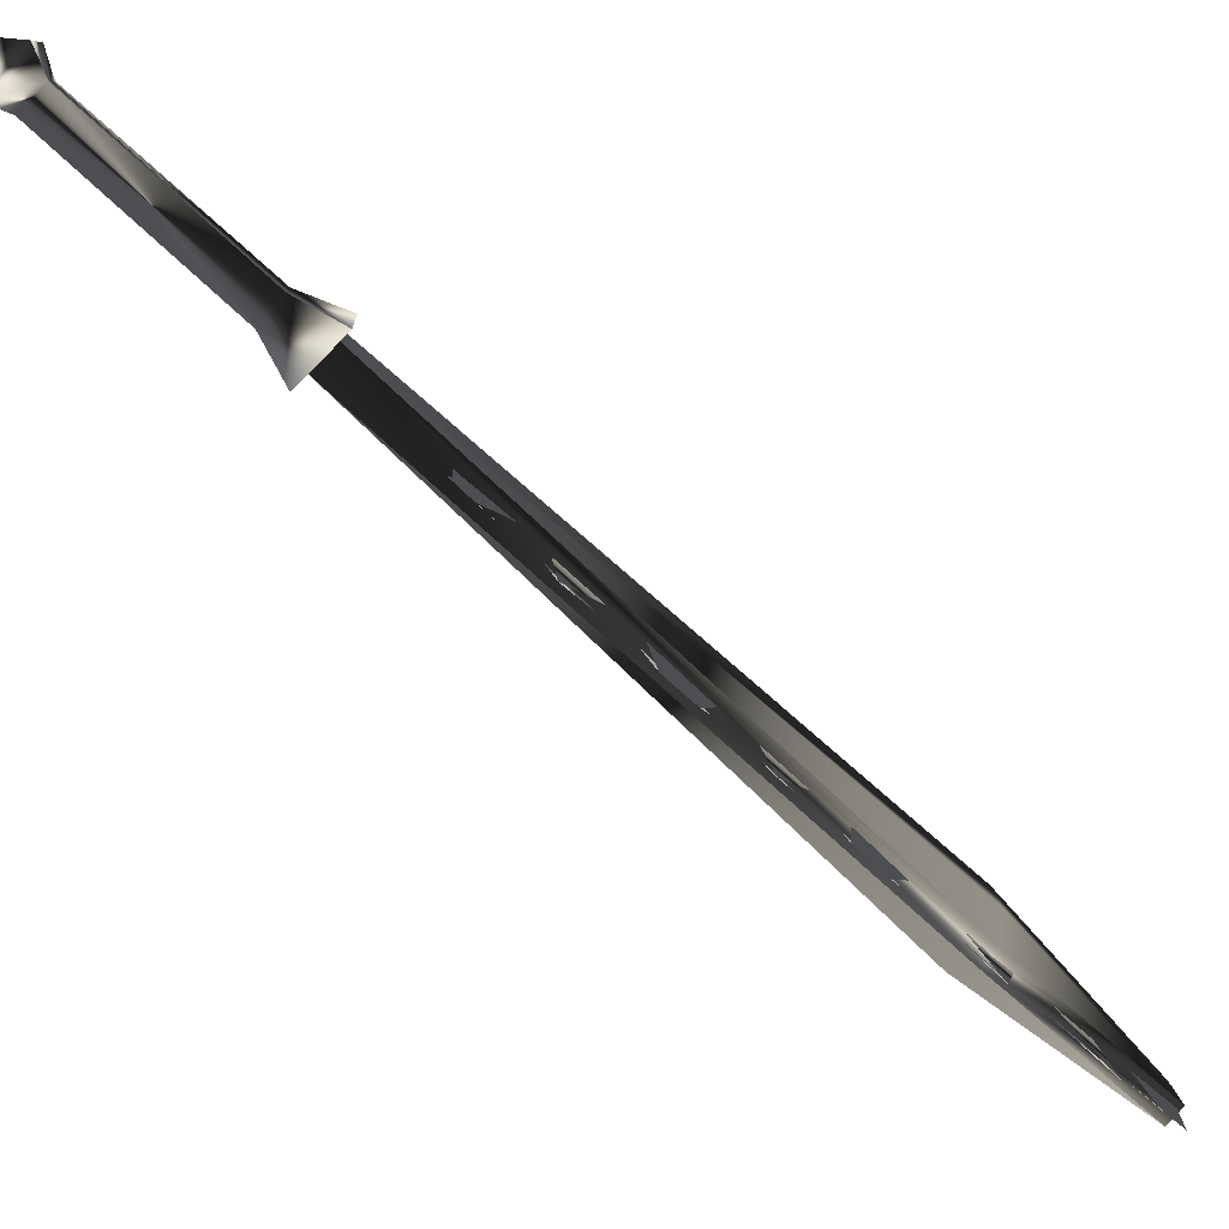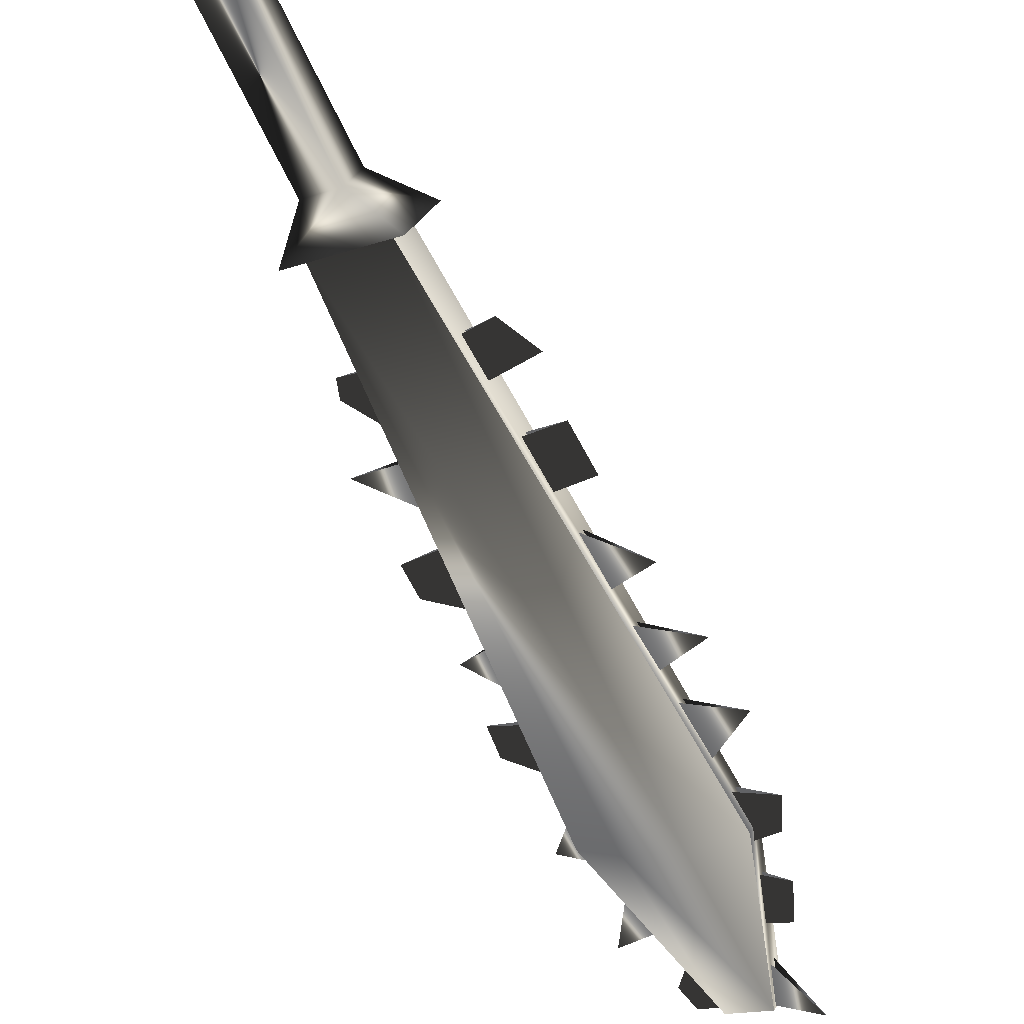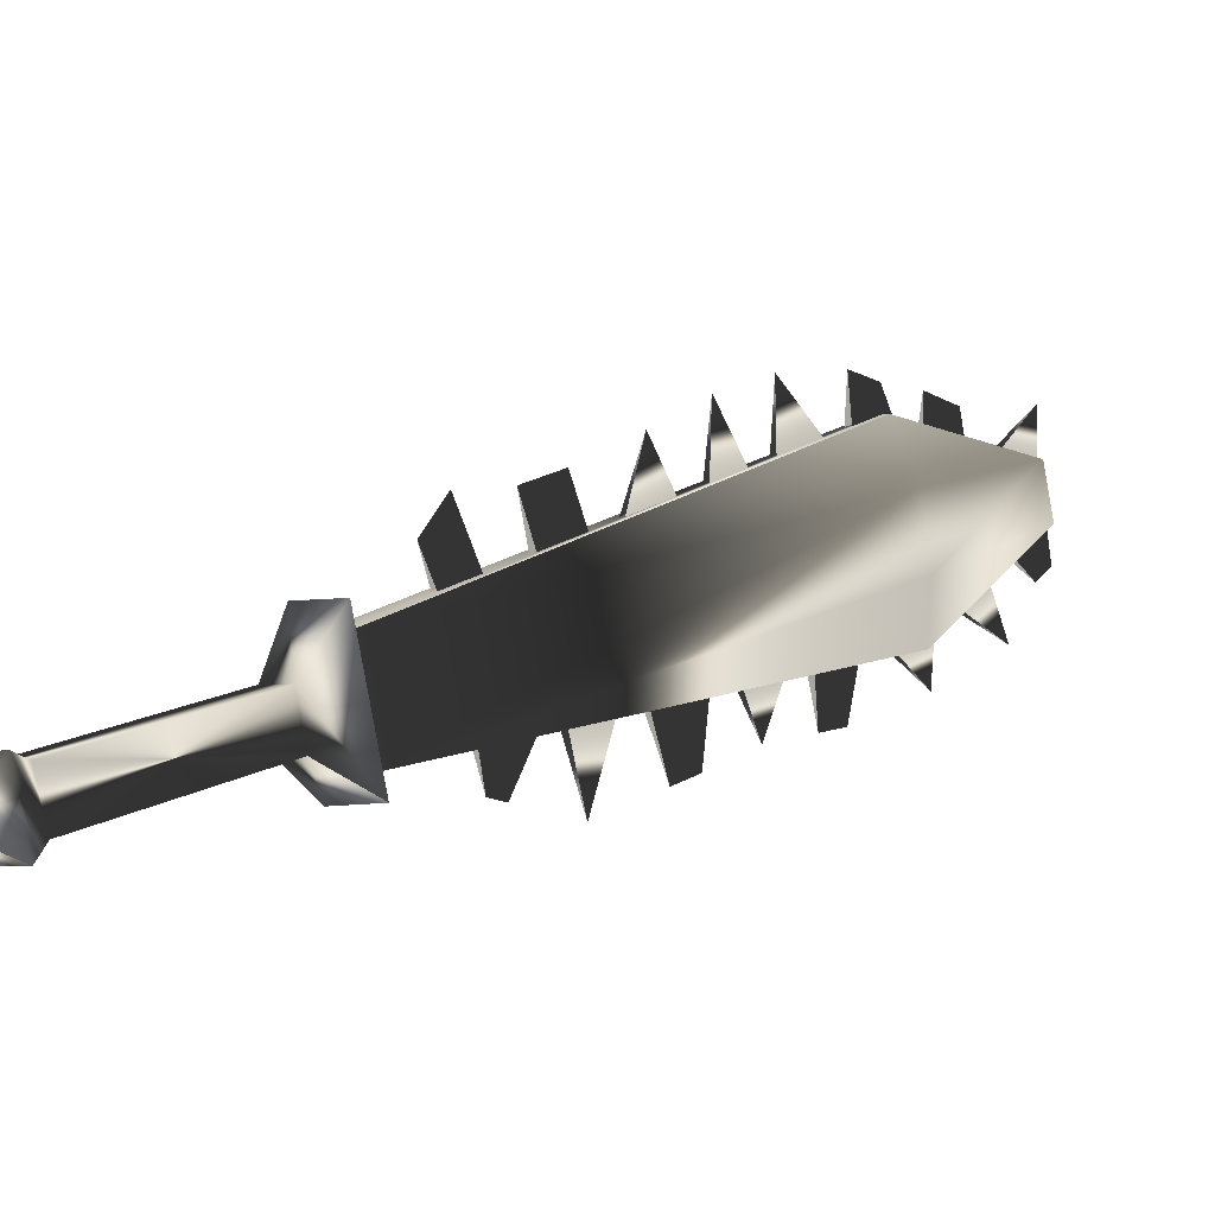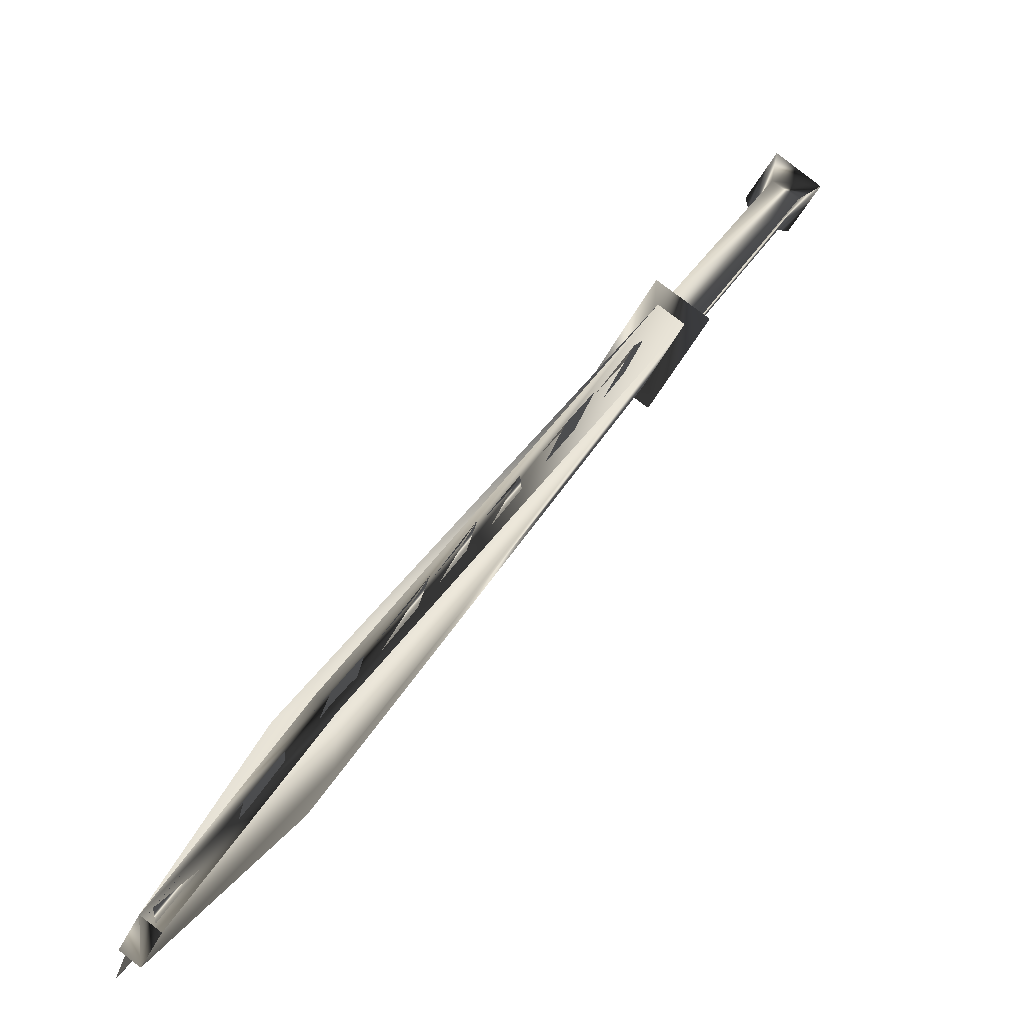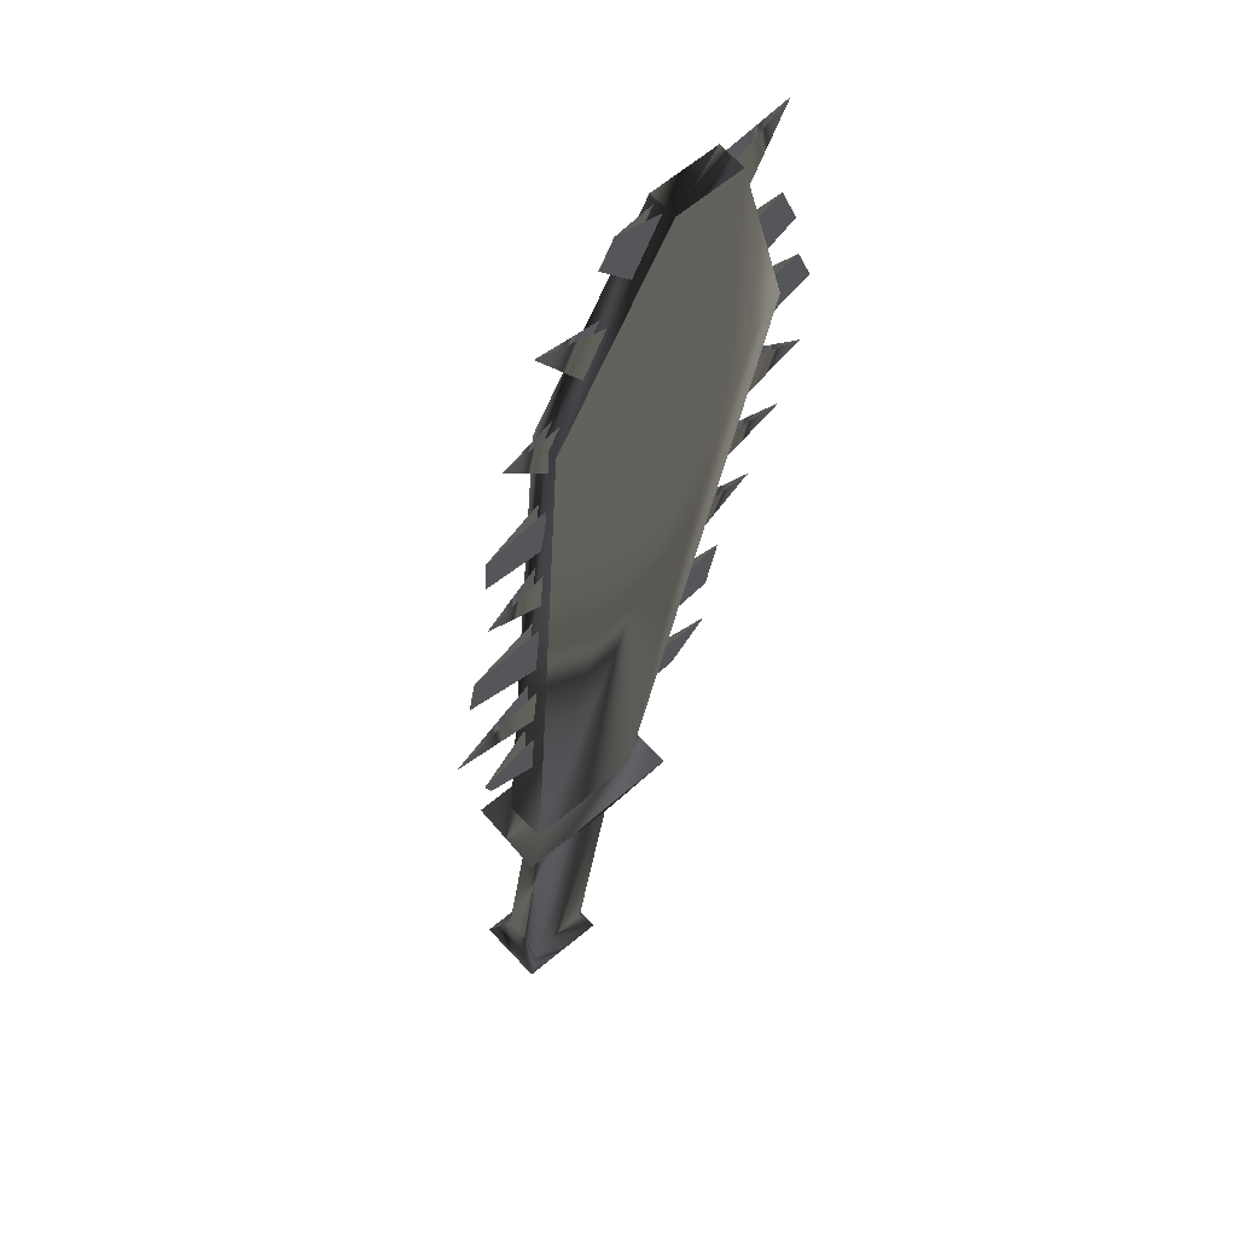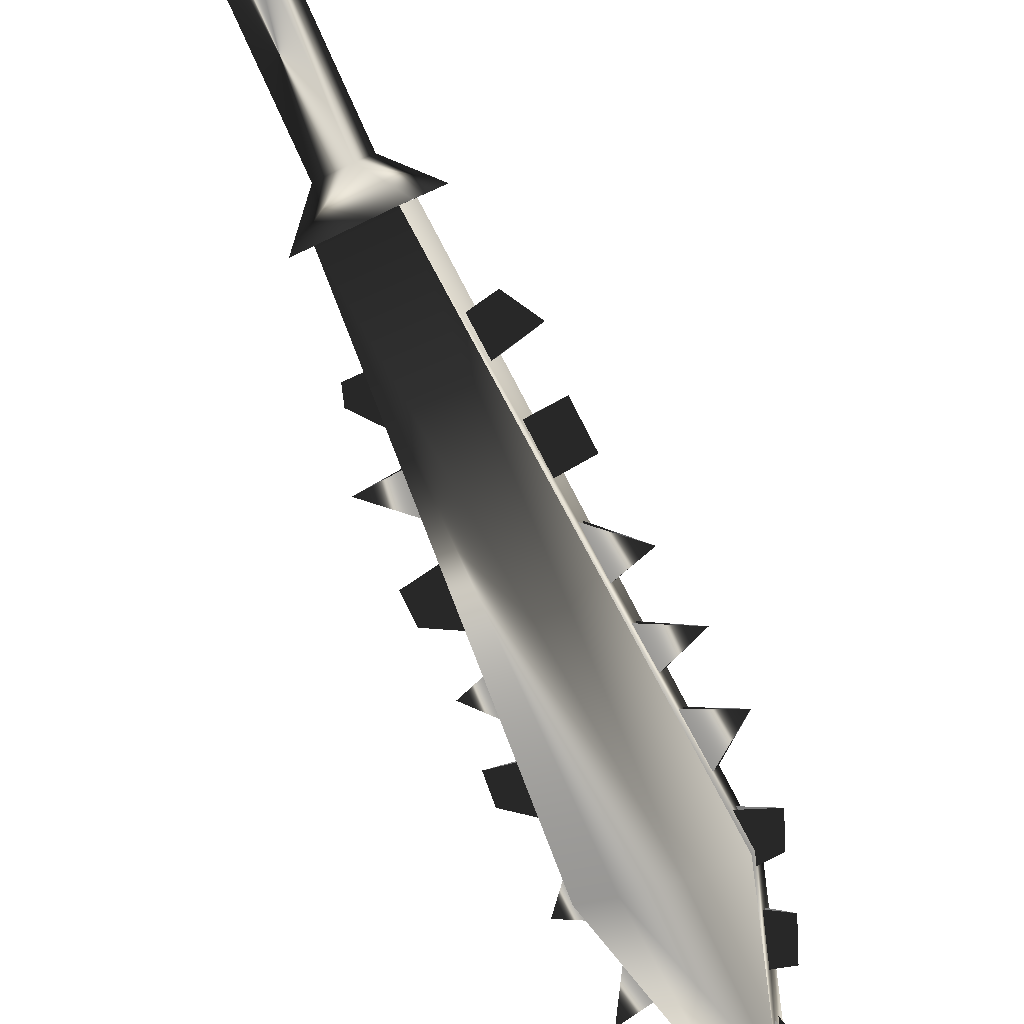
<metadata>
{"format":"obj","ext":"obj","renderer":"f3d","projection":"perspective","resolution":1024,"background":"white","views":[{"elev":-29.0,"azim":33.7,"up":"+Y"},{"elev":78.7,"azim":124.8,"up":"+Y"},{"elev":57.5,"azim":24.4,"up":"+Y"},{"elev":5.0,"azim":-170.9,"up":"+Y"},{"elev":-58.4,"azim":148.0,"up":"+Y"},{"elev":62.4,"azim":126.0,"up":"+Y"}]}
</metadata>
<code>
o Models/weapon/frames/weapon_death_fallbackslow_1
v 4.687 -2.667 -2.349
v 6.412 -3.667 -0.8674
v 5.759 -4.104 -0.8674
v 5.293 -2.23 -2.349
v 9.908 -9.666 -15.13
v 12.57 -12.29 -12.17
v 10.19 -10.92 -14.11
v 12.19 -11.1 -13.09
v 10.98 -12.04 -13.09
v 11.4 -10.04 -14.21
v 12.15 -12.6 -12.17
v 10.33 -9.353 -15.13
v 12.52 -13.29 -17.91
v 13.59 -13.85 -17.08
v 13.17 -14.16 -17.08
v 12.94 -12.98 -17.91
v 11.82 -11.92 -11.61
v 7.95 -6.604 -4.758
v 7.111 -5.479 -3.09
v 10.93 -10.67 -9.667
v 10 -9.416 -8.185
v 12.89 -13.48 -15.69
v 12.33 -12.67 -13.56
v 8.882 -7.854 -6.332
v 13.68 -14.35 -15.87
v 7.717 -6.042 -2.442
v 11.49 -11.29 -8.926
v 9.069 -7.916 -3.646
v 12.84 -13.17 -11.8
v 13.73 -14.35 -14.21
v 9.861 -9.041 -5.499
v 10.79 -10.35 -7.722
v 13.08 -13.35 -15.69
v 11.07 -10.54 -9.667
v 9.022 -7.729 -6.332
v 8.137 -6.541 -4.758
v 7.251 -5.354 -3.09
v 11.96 -11.79 -11.61
v 10.14 -9.291 -8.185
v 12.52 -12.54 -13.56
v 10.47 -10.1 -9.204
v 12.33 -12.6 -12.82
v 13.22 -13.91 -17.08
v 8.556 -7.479 -5.684
v 12.66 -13.1 -14.85
v 11.45 -11.42 -10.78
v 9.628 -8.916 -7.536
v 7.764 -6.354 -4.017
v 10.19 -9.478 -6.24
v 7.997 -6.479 -2.72
v 13.82 -14.54 -16.52
v 11.87 -11.79 -9.574
v 13.4 -13.79 -17.08
v 11.59 -11.29 -10.78
v 8.743 -7.354 -5.684
v 9.768 -8.791 -7.536
v 7.95 -6.229 -4.017
v 12.84 -13.04 -14.85
v 10.65 -9.978 -9.204
v 12.47 -12.48 -12.82
v 11.54 -11.67 -16.34
v 10.84 -10.67 -15.5
v 10.56 -10.17 -16.52
v 11.21 -11.04 -17.08
v 11.73 -11.54 -16.34
v 10.98 -10.54 -15.5
v 9.908 -9.228 -15.69
v 10.28 -9.916 -15.22
v 9.768 -9.228 -14.11
v 9.349 -8.541 -15.22
v 9.955 -9.103 -14.11
v 10.47 -9.791 -15.22
v 7.95 -6.729 -9.759
v 7.484 -6.042 -8.277
v 7.204 -5.542 -10.32
v 7.624 -5.917 -8.277
v 8.137 -6.604 -9.759
v 6.085 -3.98 -7.259
v 6.552 -4.604 -8.37
v 7.158 -5.604 -7.629
v 6.738 -5.042 -6.425
v 6.925 -4.917 -6.425
v 7.344 -5.479 -7.629
v 5.386 -3.042 -6.147
v 6.272 -4.417 -5.313
v 5.899 -3.855 -4.387
v 5.34 -2.98 -4.943
v 6.039 -3.73 -4.387
v 6.458 -4.292 -5.313
v 12.66 -13.17 -17.82
v 11.96 -12.23 -16.98
v 12.38 -12.6 -18.93
v 12.84 -13.04 -17.82
v 12.15 -12.1 -16.98
v 8.416 -7.229 -13.65
v 9.535 -8.604 -13.56
v 9.395 -8.729 -13.56
v 9.069 -7.916 -12.26
v 8.929 -8.041 -12.26
v 7.764 -6.292 -12.08
v 8.882 -7.666 -11.52
v 8.743 -7.791 -11.52
v 8.416 -6.979 -10.5
v 8.276 -7.104 -10.5
v 4.081 -2.542 -2.72
v 5.293 -1.667 -2.72
v 6.925 -3.792 -0.5895
v 5.713 -4.667 -0.4969
v 4.407 -2.48 -1.053
v 5.107 -1.98 -1.053
v 5.666 -2.73 -0.3116
v 5.013 -3.23 -0.3116
v 2.449 0.2696 3.116
v 3.102 0.707 3.116
v 3.708 -0.04282 3.857
v 3.009 -0.4802 3.857
v 1.937 0.5821 3.393
v 3.009 1.394 3.393
v 3.848 0.3321 4.505
v 2.776 -0.4802 4.505
v 2.682 0.832 4.69
f 108 107 106
f 106 105 108
f 120 117 121
f 117 118 121
f 118 119 121
f 119 120 121
f 116 113 117
f 116 117 120
f 117 113 114
f 114 118 117
f 118 114 115
f 115 119 118
f 115 116 120
f 115 120 119
f 116 112 109
f 109 113 116
f 113 109 110
f 110 114 113
f 114 110 111
f 111 115 114
f 115 111 112
f 112 116 115
f 108 105 109
f 108 109 112
f 105 106 110
f 105 110 109
f 110 106 107
f 107 111 110
f 111 107 108
f 108 112 111
f 14 15 11
f 14 11 6
f 16 12 5
f 16 5 13
f 15 13 7
f 7 9 15
f 15 9 11
f 6 8 14
f 16 14 8
f 8 10 16
f 5 7 13
f 16 10 12
f 4 1 5
f 4 5 12
f 5 1 7
f 7 1 3
f 7 3 9
f 9 3 11
f 11 3 2
f 2 6 11
f 6 2 8
f 10 8 2
f 2 4 10
f 10 4 12
f 16 13 15
f 15 14 16
f 61 63 62
f 61 64 63
f 65 63 64
f 63 65 66
f 67 69 68
f 69 67 70
f 67 71 70
f 67 72 71
f 75 74 73
f 75 77 76
f 78 80 79
f 80 78 81
f 78 83 82
f 79 83 78
f 84 86 85
f 86 84 87
f 84 88 87
f 84 89 88
f 90 92 91
f 92 93 94
f 97 95 99
f 95 96 98
f 102 100 104
f 100 101 103
f 45 23 30
f 30 40 58
f 52 46 20
f 20 27 52
f 52 27 34
f 52 34 54
f 49 47 24
f 24 31 49
f 49 31 35
f 49 35 56
f 44 18 28
f 28 36 55
f 50 48 19
f 19 26 50
f 50 26 37
f 50 37 57
f 43 22 25
f 43 25 51
f 53 51 25
f 25 33 53
f 42 17 29
f 29 38 60
f 41 21 32
f 32 39 59

</code>
